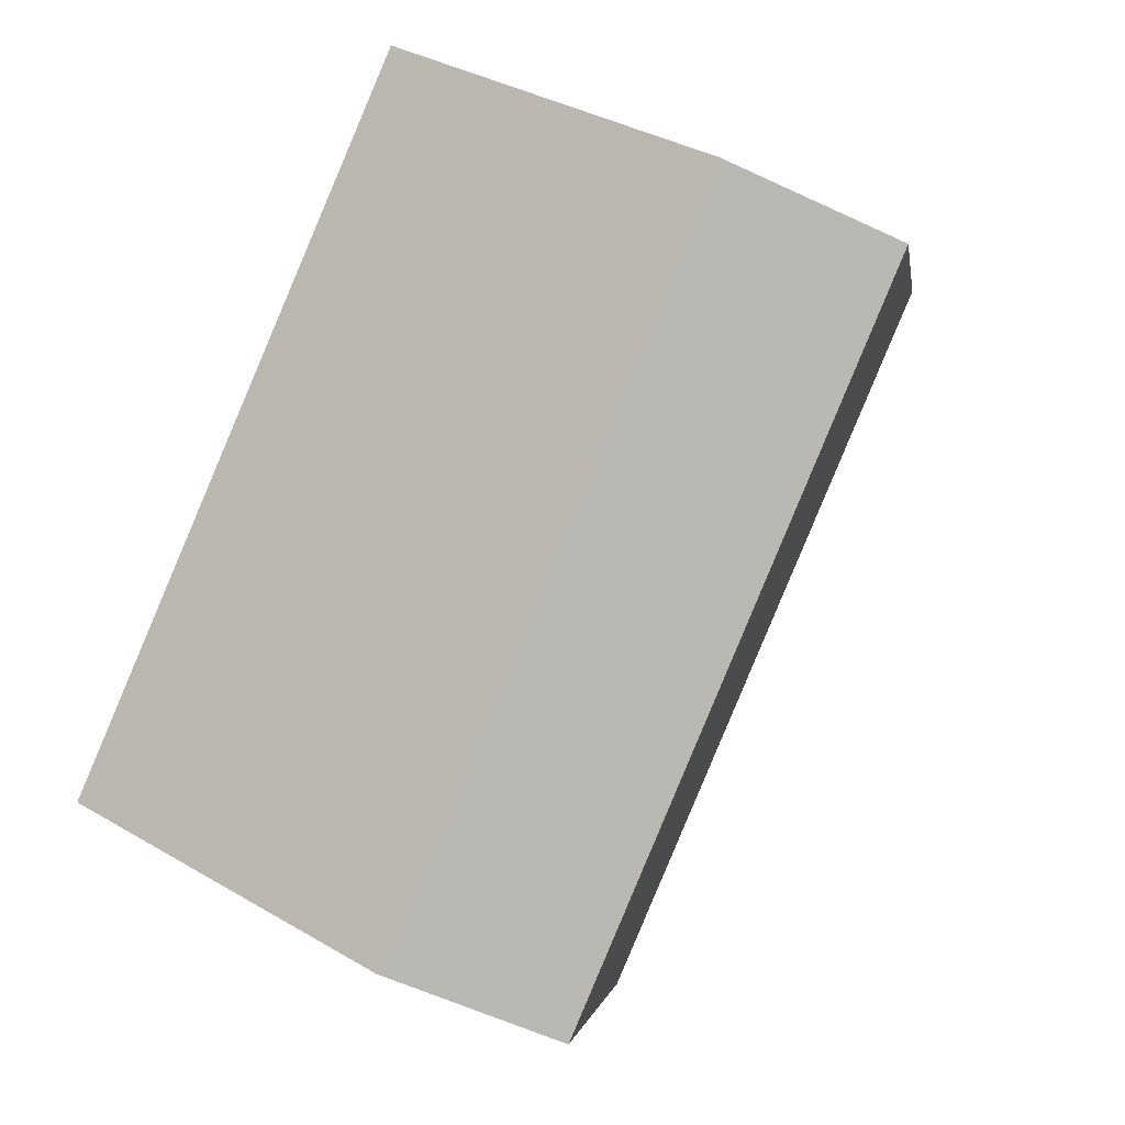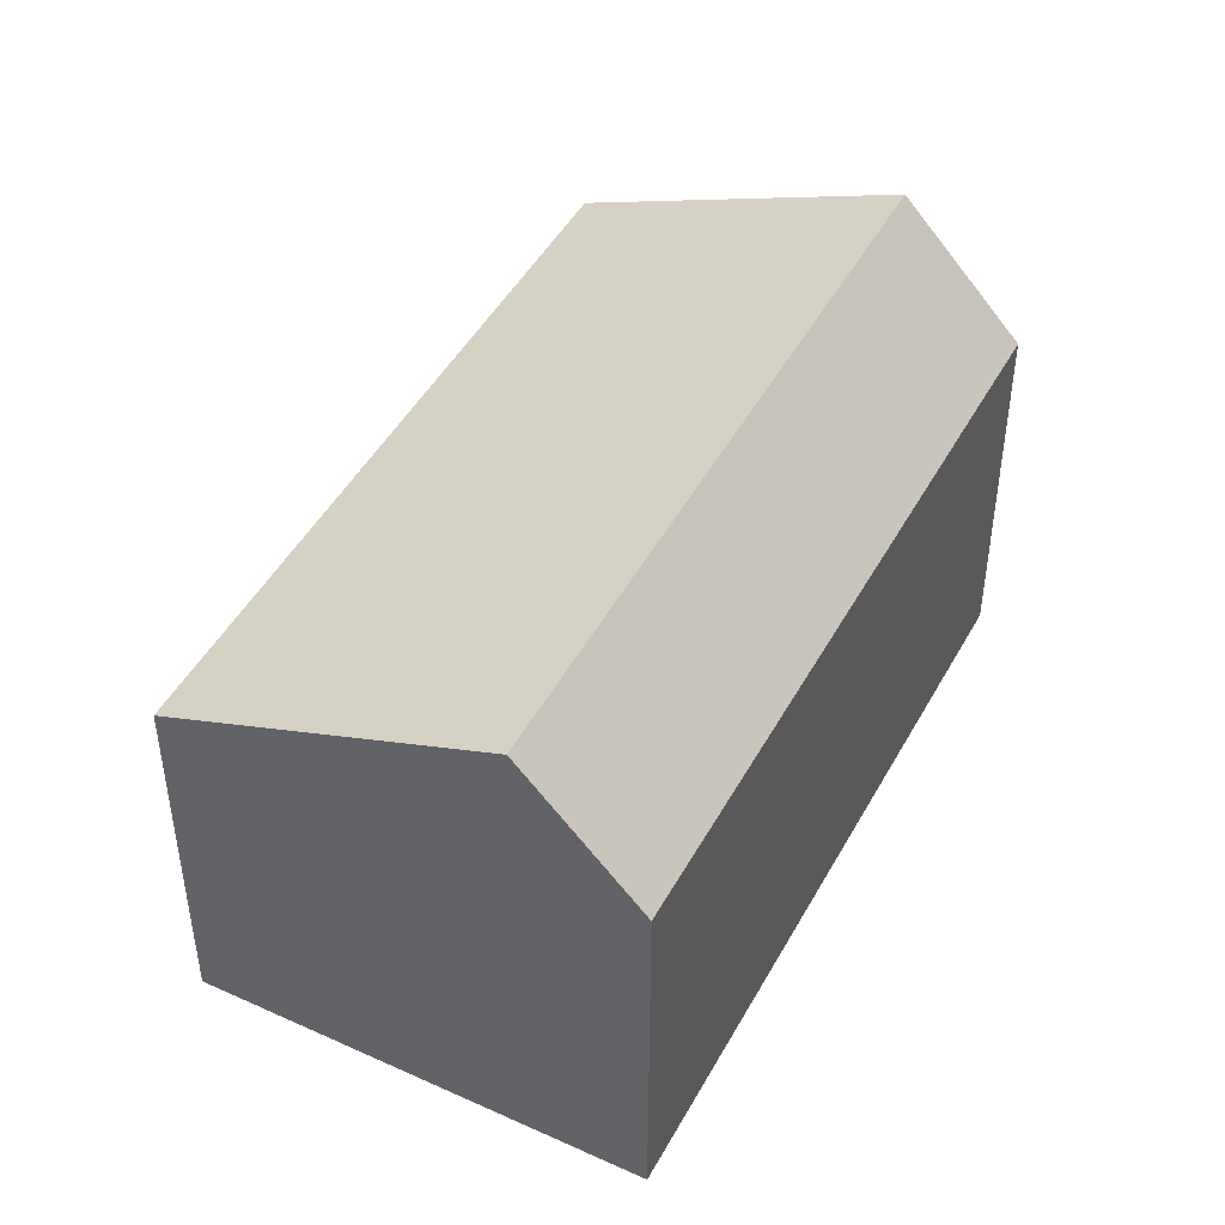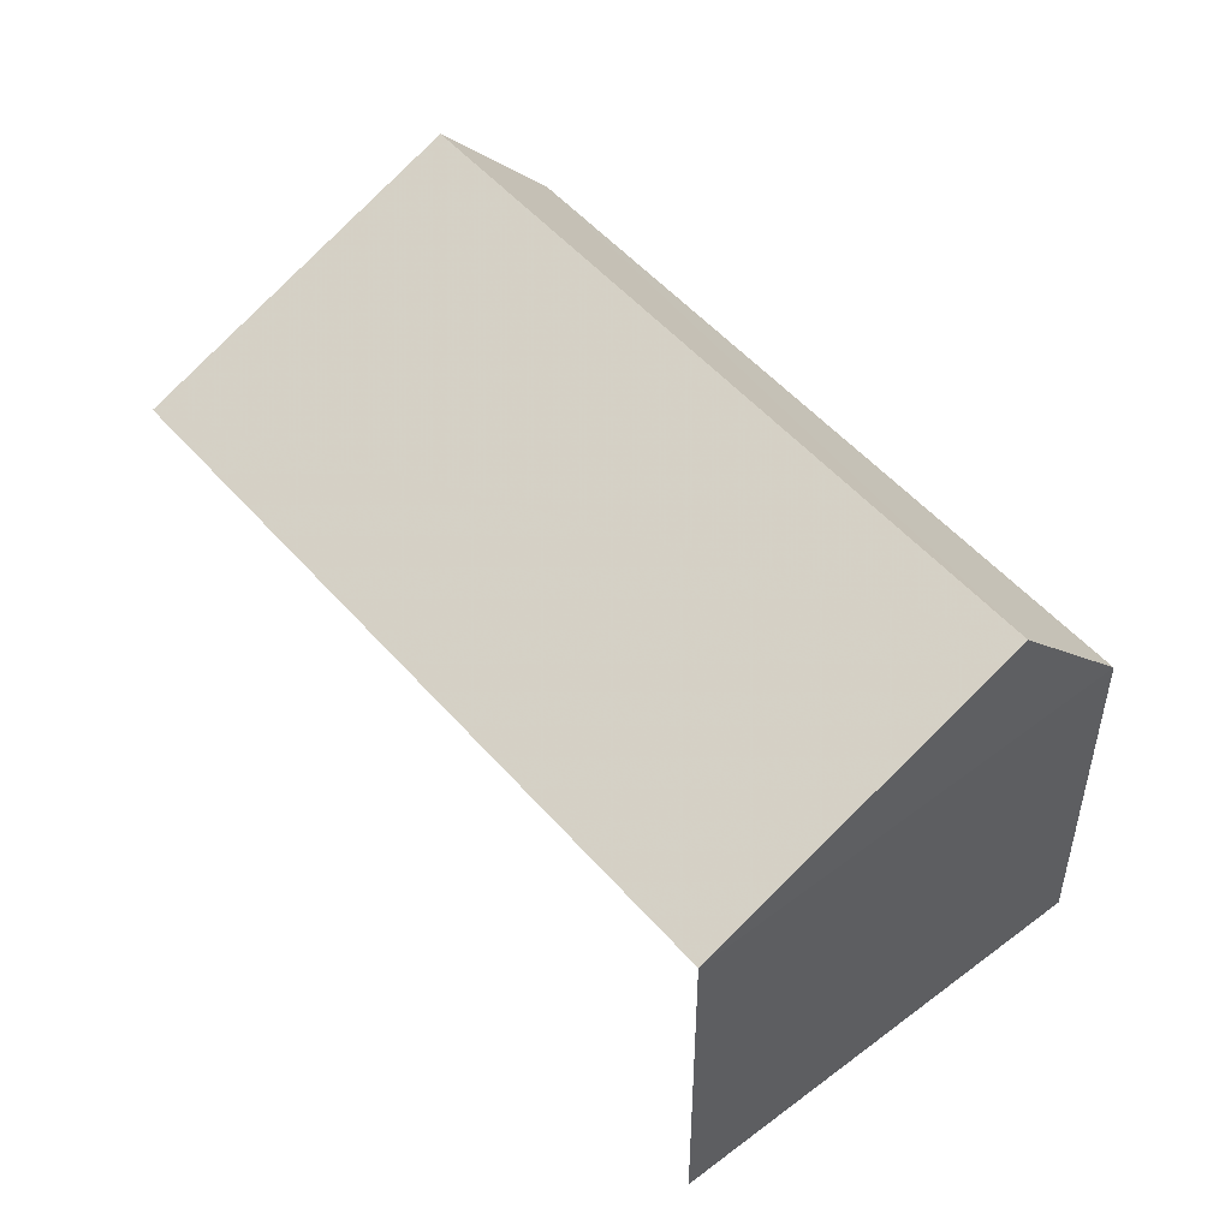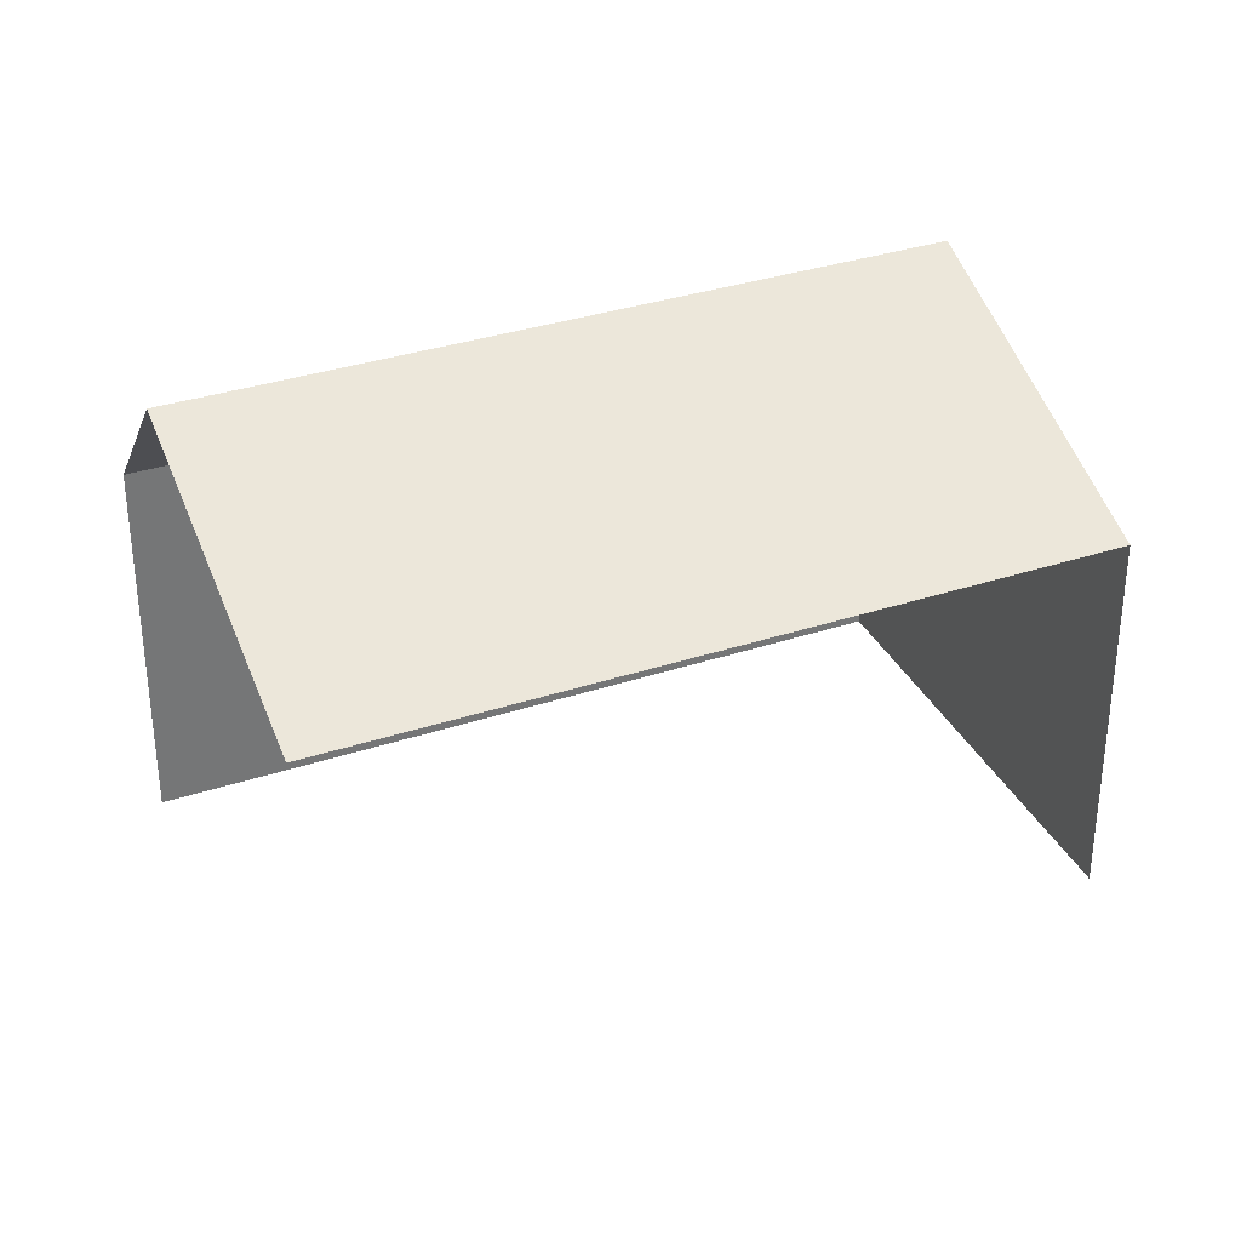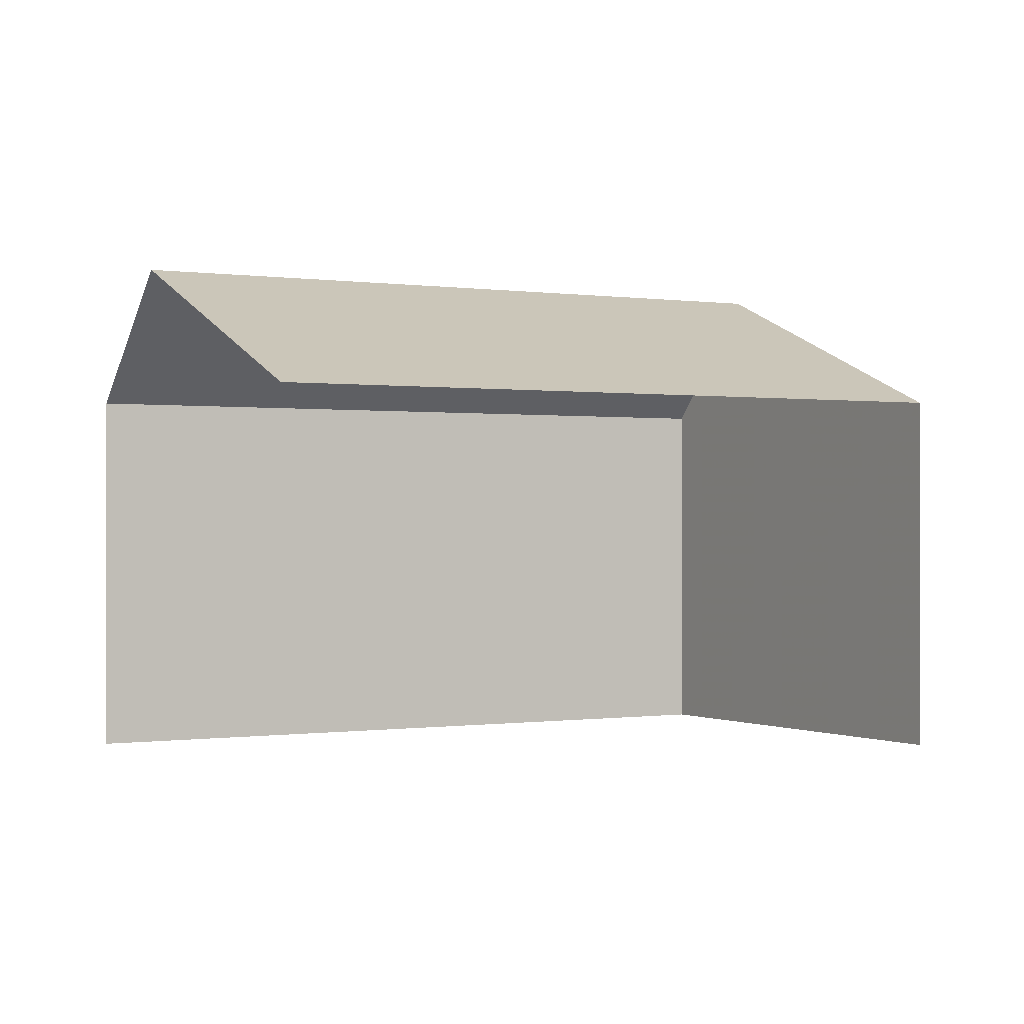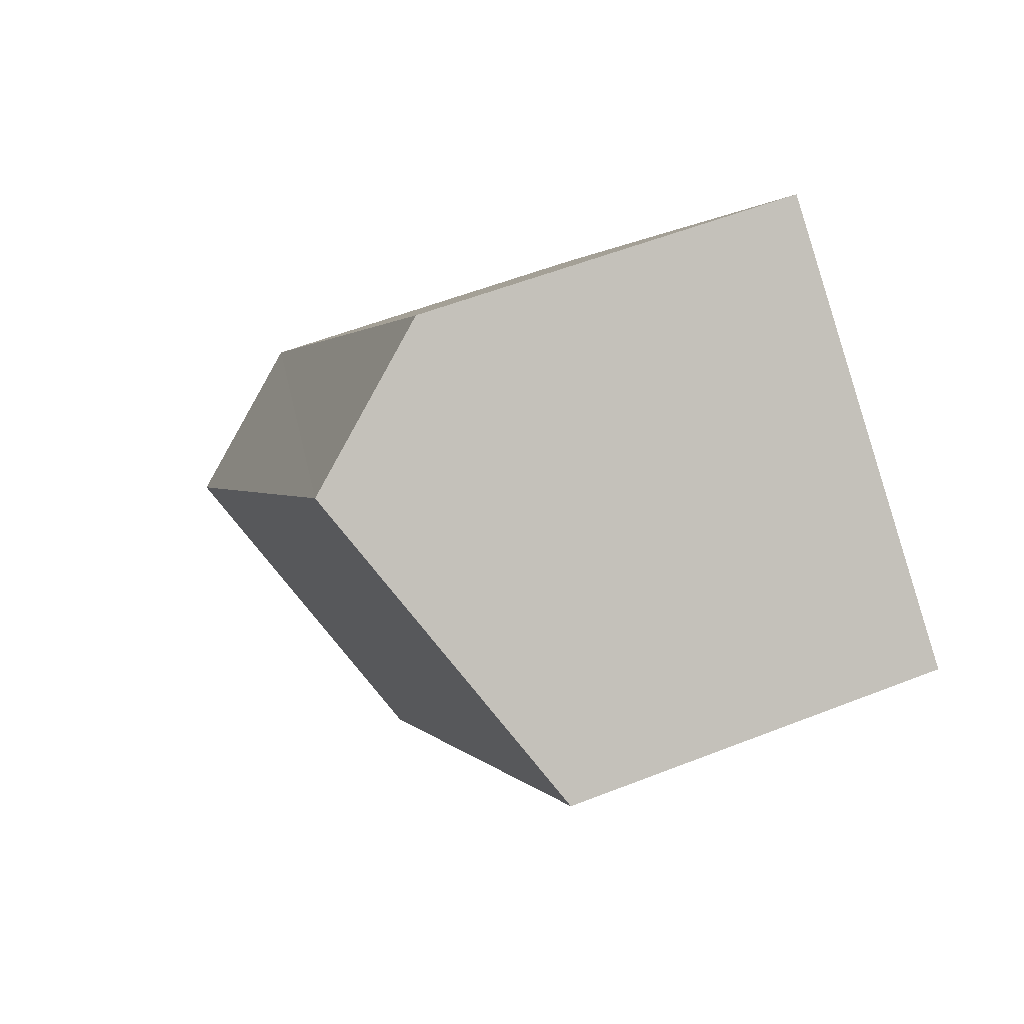
<metadata>
{"format":"obj","ext":"obj","renderer":"f3d","projection":"perspective","resolution":1024,"background":"white","views":[{"elev":35.7,"azim":-52.4,"up":"+Y"},{"elev":46.7,"azim":167.8,"up":"+Z"},{"elev":51.9,"azim":100.9,"up":"+Z"},{"elev":34.7,"azim":26.7,"up":"+Z"},{"elev":-0.2,"azim":20.2,"up":"+Z"},{"elev":54.1,"azim":67.2,"up":"+Y"}]}
</metadata>
<code>
v -2.198e+05 -1.255e+05 13.36
v -2.198e+05 -1.255e+05 13.36
v -2.198e+05 -1.255e+05 13.36
v -2.198e+05 -1.255e+05 13.36
v -2.198e+05 -1.255e+05 15.22
v -2.198e+05 -1.255e+05 15.22
v -2.198e+05 -1.255e+05 15.9
v -2.198e+05 -1.255e+05 15.9
v -2.198e+05 -1.255e+05 15.22
v -2.198e+05 -1.255e+05 15.22
f 1 2 3
f 1 4 2
f 6 3 2
f 6 5 3
f 1 3 9
f 9 5 8
f 9 3 5
f 5 6 7
f 8 5 7
f 7 9 8
f 7 10 9
f 9 4 1
f 9 10 4
f 2 4 6
f 6 10 7
f 6 4 10

</code>
